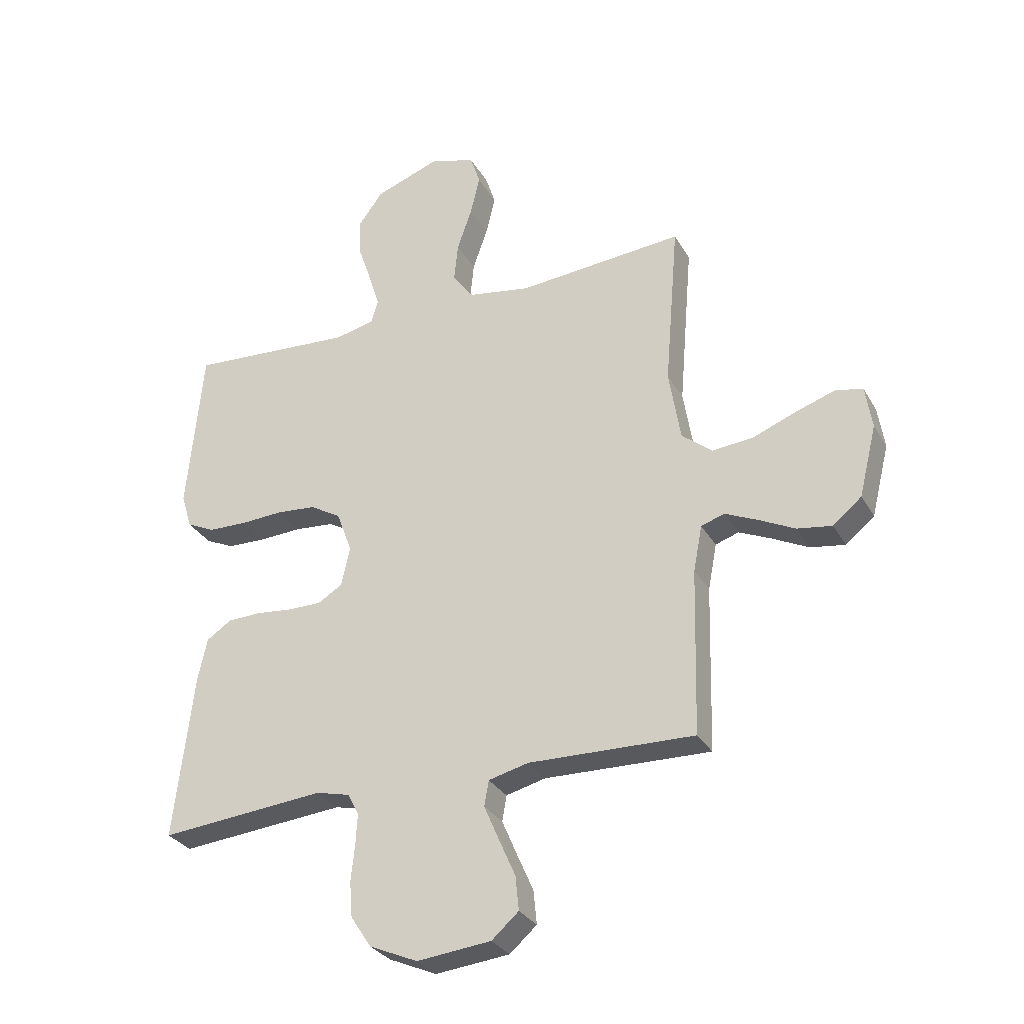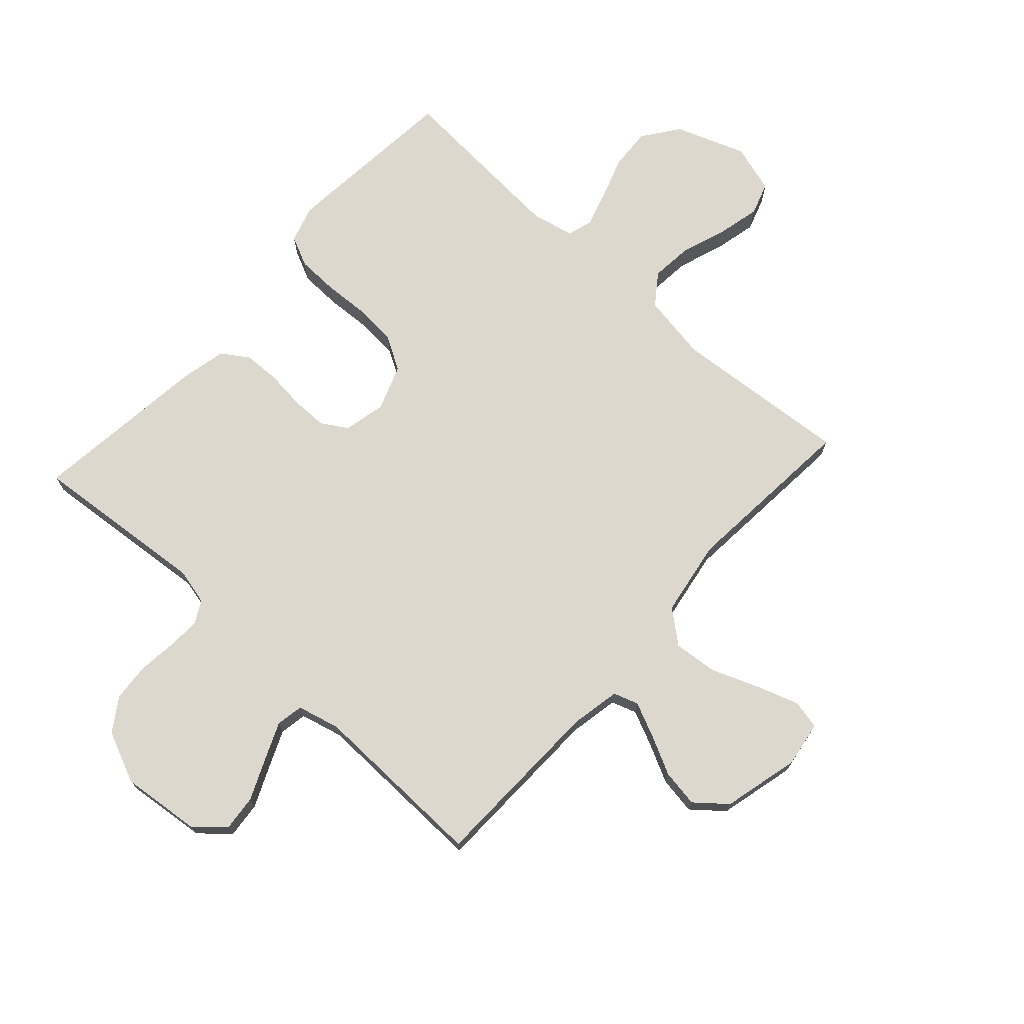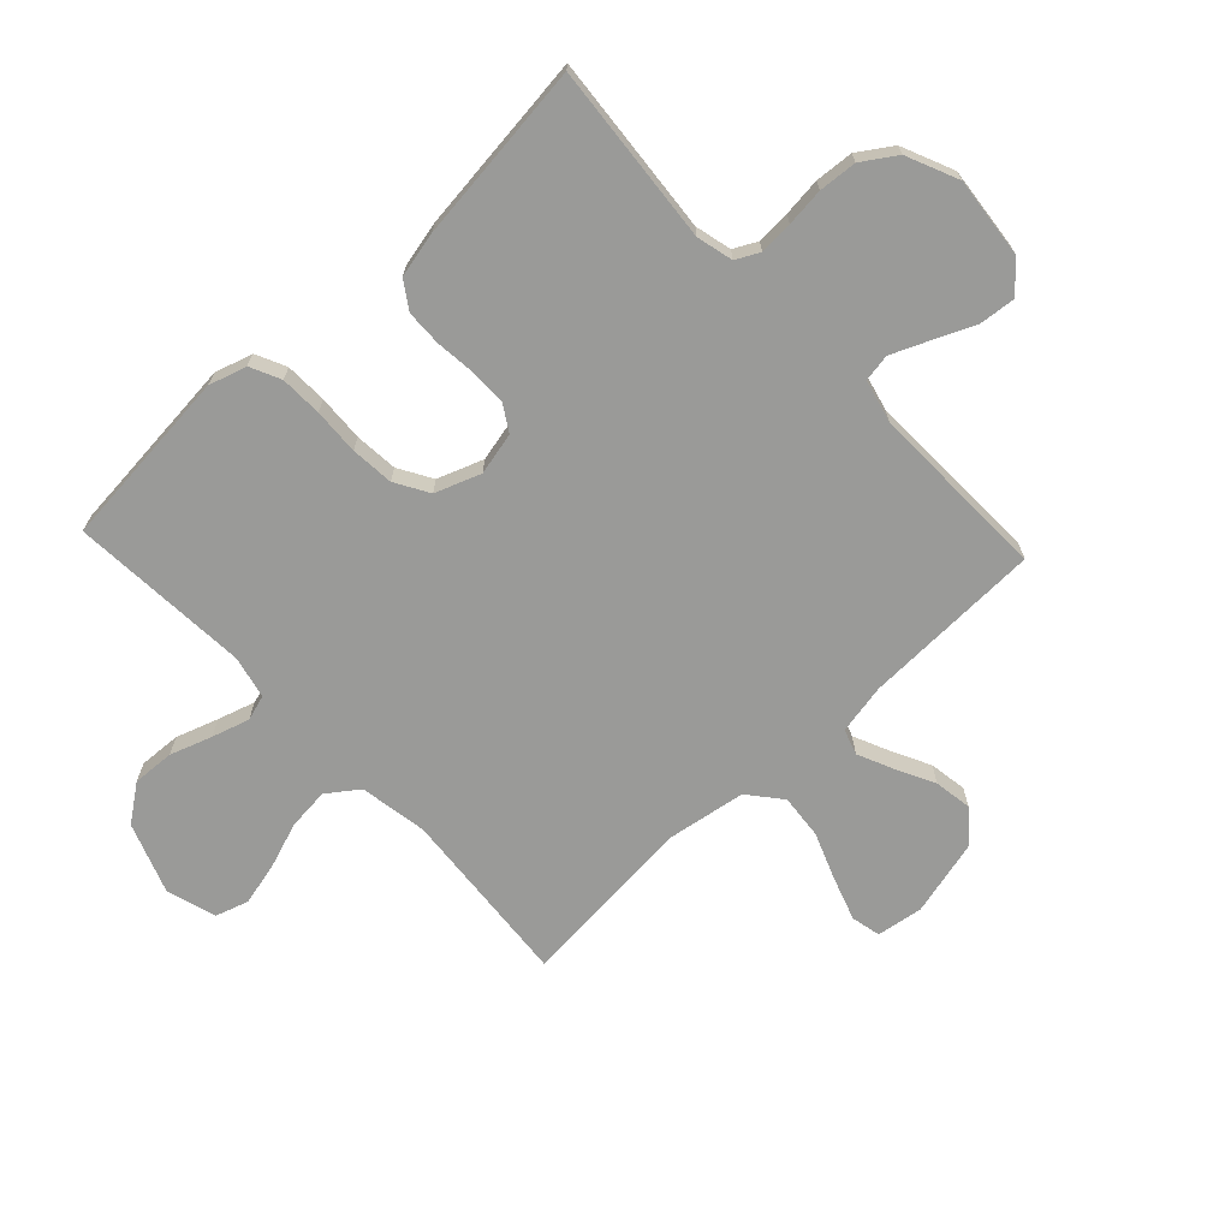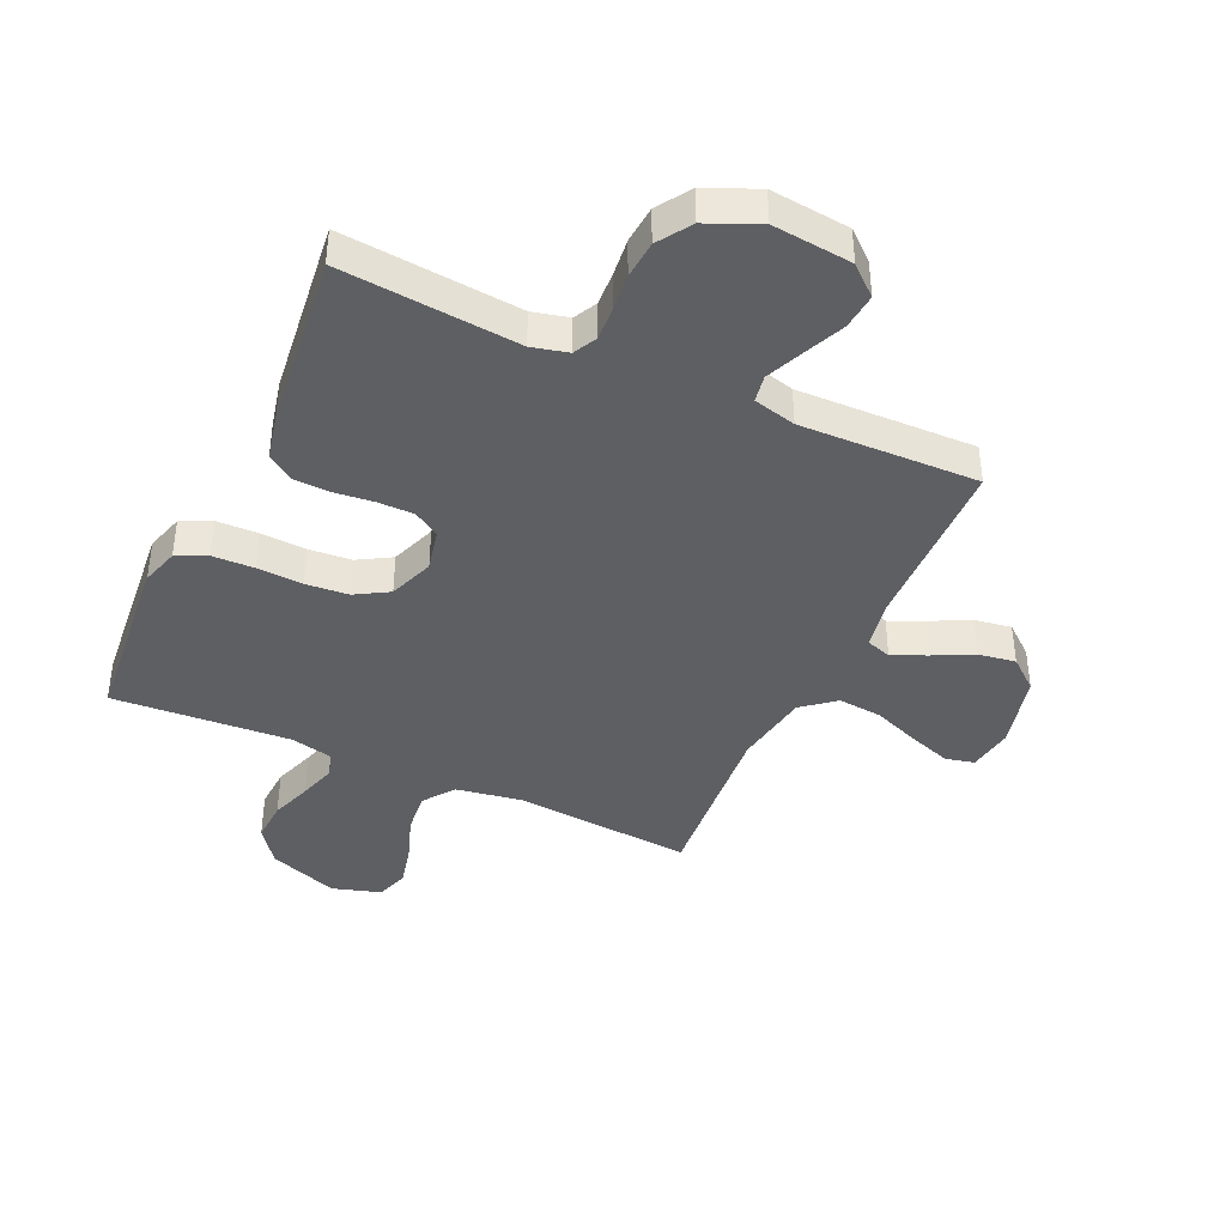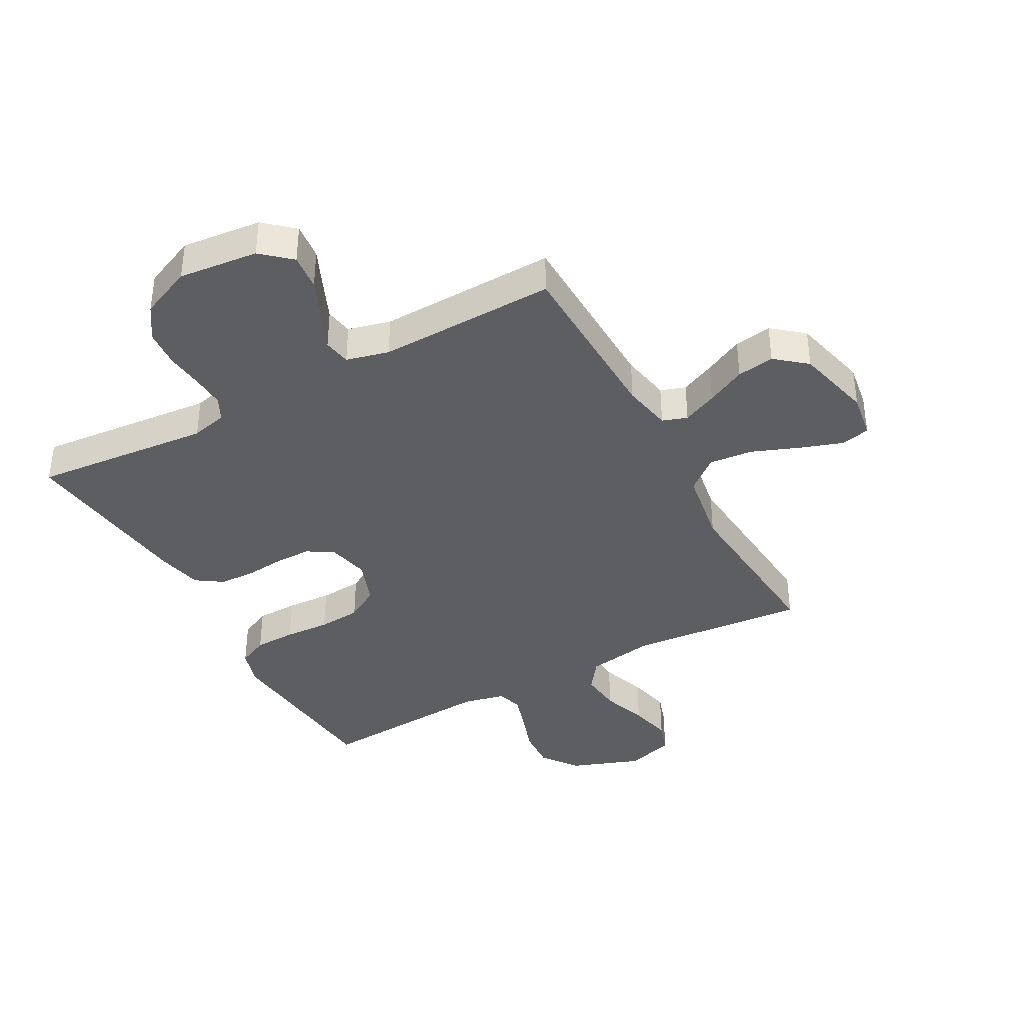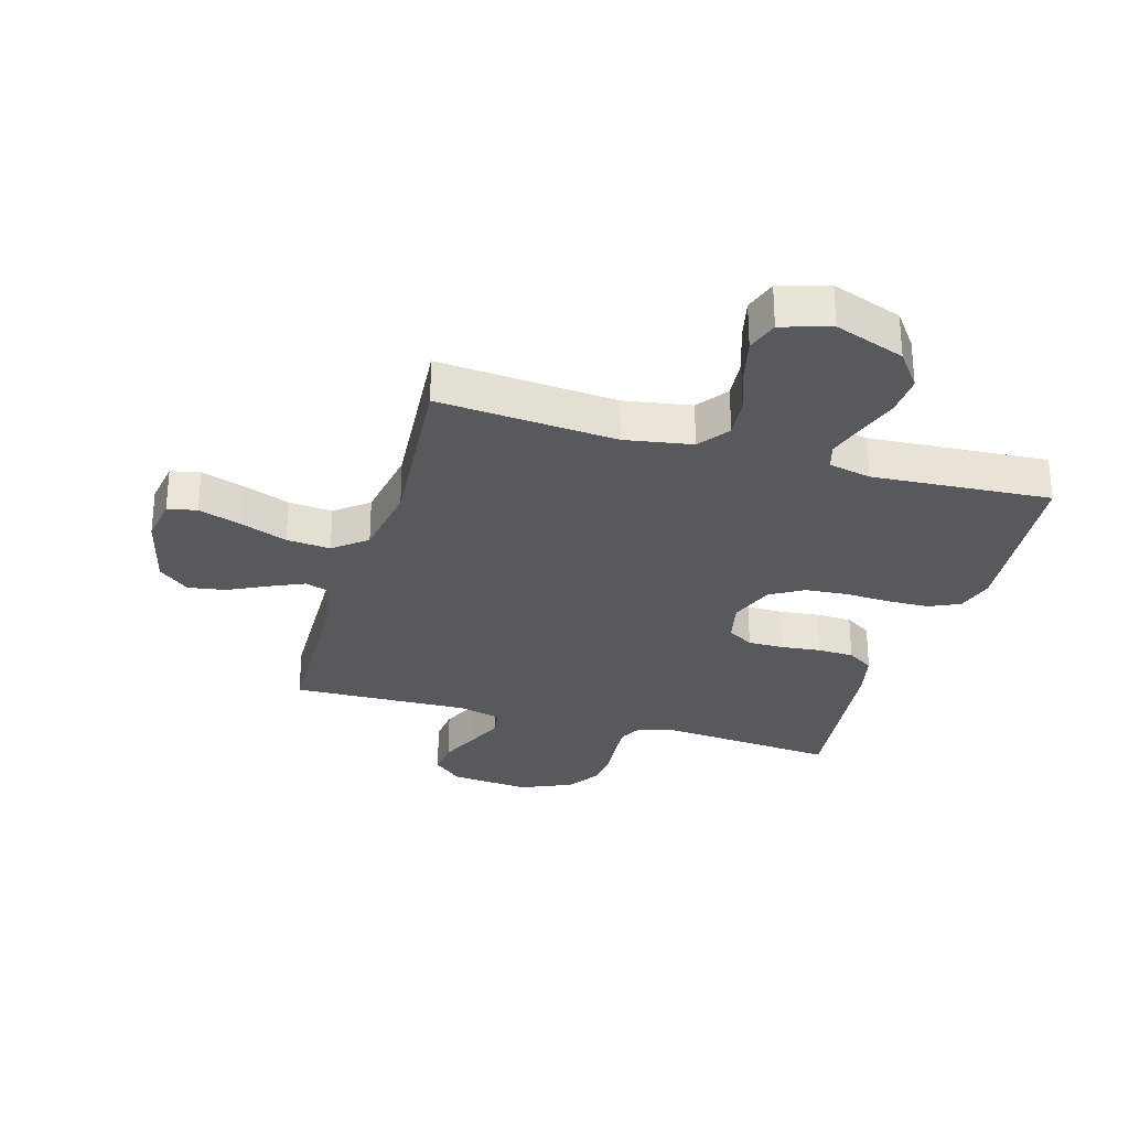
<metadata>
{"format":"obj","ext":"obj","renderer":"f3d","projection":"perspective","resolution":1024,"background":"white","views":[{"elev":-30.2,"azim":-155.0,"up":"+Z"},{"elev":72.4,"azim":-137.8,"up":"+Y"},{"elev":-69.2,"azim":133.2,"up":"+Y"},{"elev":-40.7,"azim":155.4,"up":"+Y"},{"elev":-38.5,"azim":-151.4,"up":"+Y"},{"elev":-29.0,"azim":-16.3,"up":"+Y"}]}
</metadata>
<code>
v -0.5 0.07 -0.5
v -0.508 0.07 -0.2
v -0.524 0.07 -0.117
v -0.566 0.07 -0.103
v -0.624 0.07 -0.129
v -0.69 0.07 -0.162
v -0.753 0.07 -0.172
v -0.805 0.07 -0.129
v -0.837 0.07 0
v -0.825 0.07 0.077
v -0.776 0.07 0.088
v -0.705 0.07 0.064
v -0.625 0.07 0.033
v -0.551 0.07 0.026
v -0.496 0.07 0.071
v -0.475 0.07 0.2
v -0.5 0.07 0.5
v -0.2 0.07 0.475
v -0.087 0.07 0.494
v -0.049 0.07 0.546
v -0.056 0.07 0.616
v -0.083 0.07 0.693
v -0.1 0.07 0.765
v -0.082 0.07 0.82
v 0 0.07 0.845
v 0.118 0.07 0.802
v 0.163 0.07 0.741
v 0.159 0.07 0.671
v 0.135 0.07 0.601
v 0.116 0.07 0.539
v 0.129 0.07 0.496
v 0.2 0.07 0.48
v 0.5 0.07 0.5
v 0.528 0.07 0.2
v 0.509 0.07 0.137
v 0.458 0.07 0.113
v 0.388 0.07 0.111
v 0.311 0.07 0.115
v 0.239 0.07 0.109
v 0.183 0.07 0.076
v 0.155 0.07 0
v 0.171 0.07 -0.071
v 0.215 0.07 -0.098
v 0.276 0.07 -0.098
v 0.342 0.07 -0.091
v 0.403 0.07 -0.093
v 0.448 0.07 -0.123
v 0.465 0.07 -0.2
v 0.5 0.07 -0.5
v 0.2 0.07 -0.473
v 0.139 0.07 -0.488
v 0.119 0.07 -0.527
v 0.122 0.07 -0.583
v 0.129 0.07 -0.647
v 0.124 0.07 -0.711
v 0.087 0.07 -0.767
v 0 0.07 -0.805
v -0.134 0.07 -0.791
v -0.183 0.07 -0.748
v -0.177 0.07 -0.687
v -0.147 0.07 -0.619
v -0.12 0.07 -0.556
v -0.128 0.07 -0.51
v -0.2 0.07 -0.492
v -0.5 0 -0.5
v -0.508 0 -0.2
v -0.524 0 -0.117
v -0.566 0 -0.103
v -0.624 0 -0.129
v -0.69 0 -0.162
v -0.753 0 -0.172
v -0.805 0 -0.129
v -0.837 0 0
v -0.825 0 0.077
v -0.776 0 0.088
v -0.705 0 0.064
v -0.625 0 0.033
v -0.551 0 0.026
v -0.496 0 0.071
v -0.475 0 0.2
v -0.5 0 0.5
v -0.2 0 0.475
v -0.087 0 0.494
v -0.049 0 0.546
v -0.056 0 0.616
v -0.083 0 0.693
v -0.1 0 0.765
v -0.082 0 0.82
v 0 0 0.845
v 0.118 0 0.802
v 0.163 0 0.741
v 0.159 0 0.671
v 0.135 0 0.601
v 0.116 0 0.539
v 0.129 0 0.496
v 0.2 0 0.48
v 0.5 0 0.5
v 0.528 0 0.2
v 0.509 0 0.137
v 0.458 0 0.113
v 0.388 0 0.111
v 0.311 0 0.115
v 0.239 0 0.109
v 0.183 0 0.076
v 0.155 0 0
v 0.171 0 -0.071
v 0.215 0 -0.098
v 0.276 0 -0.098
v 0.342 0 -0.091
v 0.403 0 -0.093
v 0.448 0 -0.123
v 0.465 0 -0.2
v 0.5 0 -0.5
v 0.2 0 -0.473
v 0.139 0 -0.488
v 0.119 0 -0.527
v 0.122 0 -0.583
v 0.129 0 -0.647
v 0.124 0 -0.711
v 0.087 0 -0.767
v 0 0 -0.805
v -0.134 0 -0.791
v -0.183 0 -0.748
v -0.177 0 -0.687
v -0.147 0 -0.619
v -0.12 0 -0.556
v -0.128 0 -0.51
v -0.2 0 -0.492
f 58 59 60 61
f 58 61 62
f 57 58 62
f 56 57 62 63
f 53 54 55 56
f 52 53 56 63
f 47 48 49 50
f 47 50 51
f 44 45 46 47
f 43 44 47 51
f 42 43 51 52
f 35 36 37 38
f 35 38 39
f 32 33 34 35
f 31 32 35 39
f 30 31 39 40
f 26 27 28 29
f 26 29 30
f 25 26 30
f 21 22 23 24
f 21 24 25 30
f 16 17 18
f 15 16 18 19
f 10 11 12 13
f 8 9 10 13
f 8 13 14
f 5 6 7 8
f 4 5 8 14
f 3 4 14 15
f 64 1 2
f 41 42 52 63
f 20 21 30 40
f 19 20 40 41
f 19 41 63 64
f 15 19 64
f 2 3 15 64
f 125 124 123 122
f 126 125 122
f 126 122 121
f 127 126 121 120
f 120 119 118 117
f 127 120 117 116
f 114 113 112 111
f 115 114 111
f 111 110 109 108
f 115 111 108 107
f 116 115 107 106
f 102 101 100 99
f 103 102 99
f 99 98 97 96
f 103 99 96 95
f 104 103 95 94
f 93 92 91 90
f 94 93 90
f 94 90 89
f 88 87 86 85
f 94 89 88 85
f 82 81 80
f 83 82 80 79
f 77 76 75 74
f 77 74 73 72
f 78 77 72
f 72 71 70 69
f 78 72 69 68
f 79 78 68 67
f 66 65 128
f 127 116 106 105
f 104 94 85 84
f 105 104 84 83
f 128 127 105 83
f 128 83 79
f 128 79 67 66
f 1 65 66 2
f 2 66 67 3
f 3 67 68 4
f 4 68 69 5
f 5 69 70 6
f 6 70 71 7
f 7 71 72 8
f 8 72 73 9
f 9 73 74 10
f 10 74 75 11
f 11 75 76 12
f 12 76 77 13
f 13 77 78 14
f 14 78 79 15
f 15 79 80 16
f 16 80 81 17
f 17 81 82 18
f 18 82 83 19
f 19 83 84 20
f 20 84 85 21
f 21 85 86 22
f 22 86 87 23
f 23 87 88 24
f 24 88 89 25
f 25 89 90 26
f 26 90 91 27
f 27 91 92 28
f 28 92 93 29
f 29 93 94 30
f 30 94 95 31
f 31 95 96 32
f 32 96 97 33
f 33 97 98 34
f 34 98 99 35
f 35 99 100 36
f 36 100 101 37
f 37 101 102 38
f 38 102 103 39
f 39 103 104 40
f 40 104 105 41
f 41 105 106 42
f 42 106 107 43
f 43 107 108 44
f 44 108 109 45
f 45 109 110 46
f 46 110 111 47
f 47 111 112 48
f 48 112 113 49
f 49 113 114 50
f 50 114 115 51
f 51 115 116 52
f 52 116 117 53
f 53 117 118 54
f 54 118 119 55
f 55 119 120 56
f 56 120 121 57
f 57 121 122 58
f 58 122 123 59
f 59 123 124 60
f 60 124 125 61
f 61 125 126 62
f 62 126 127 63
f 63 127 128 64
f 64 128 65 1

</code>
